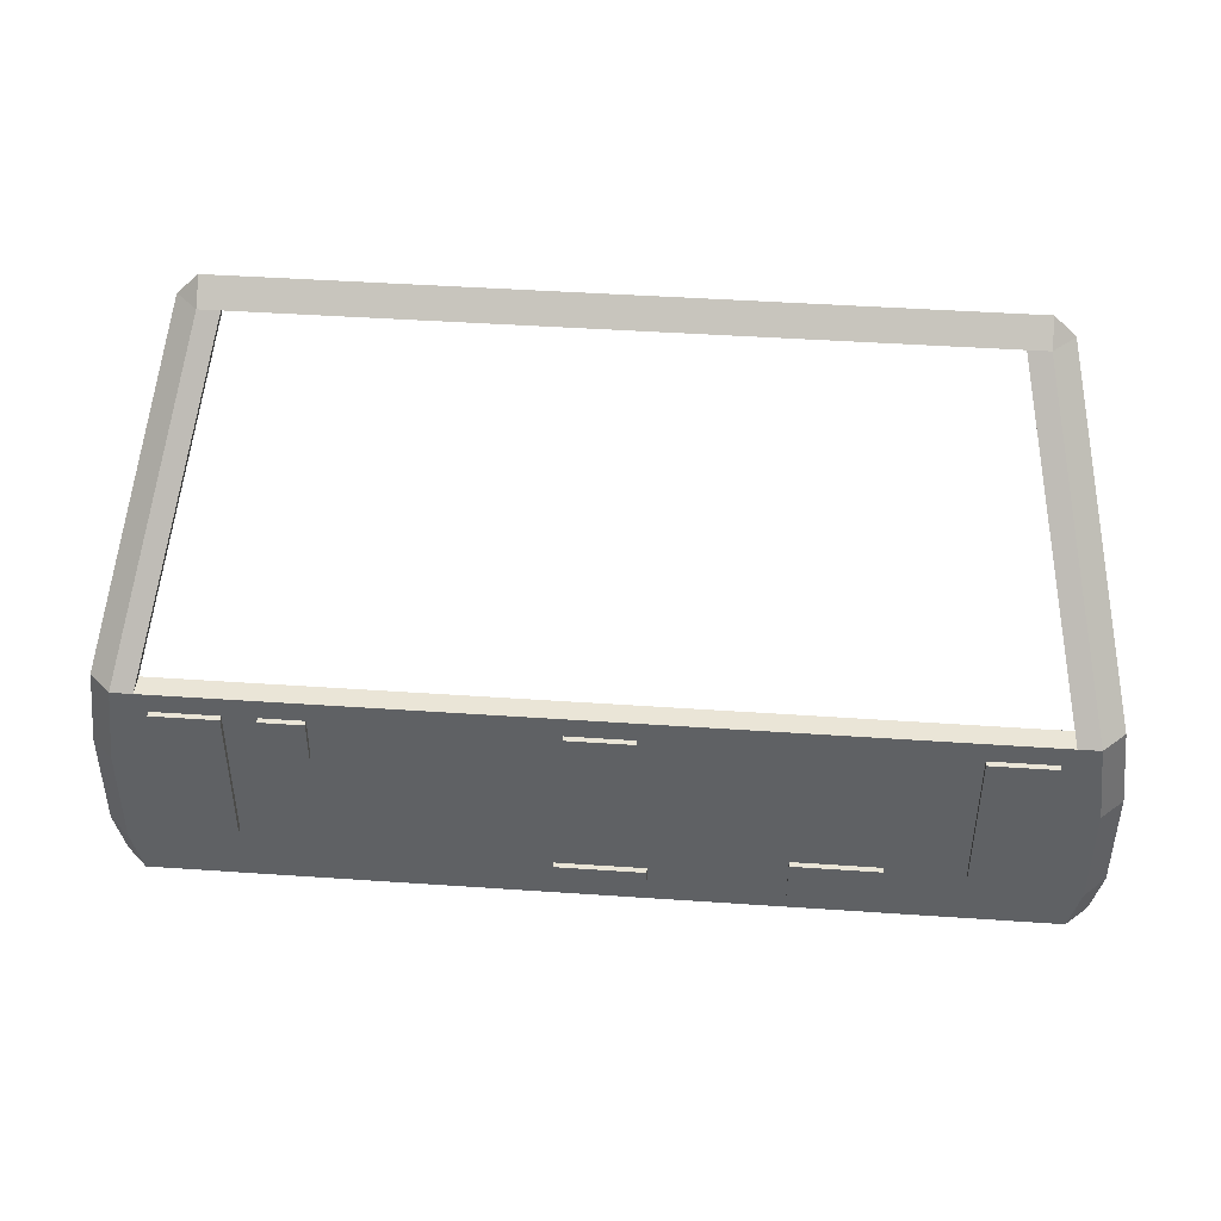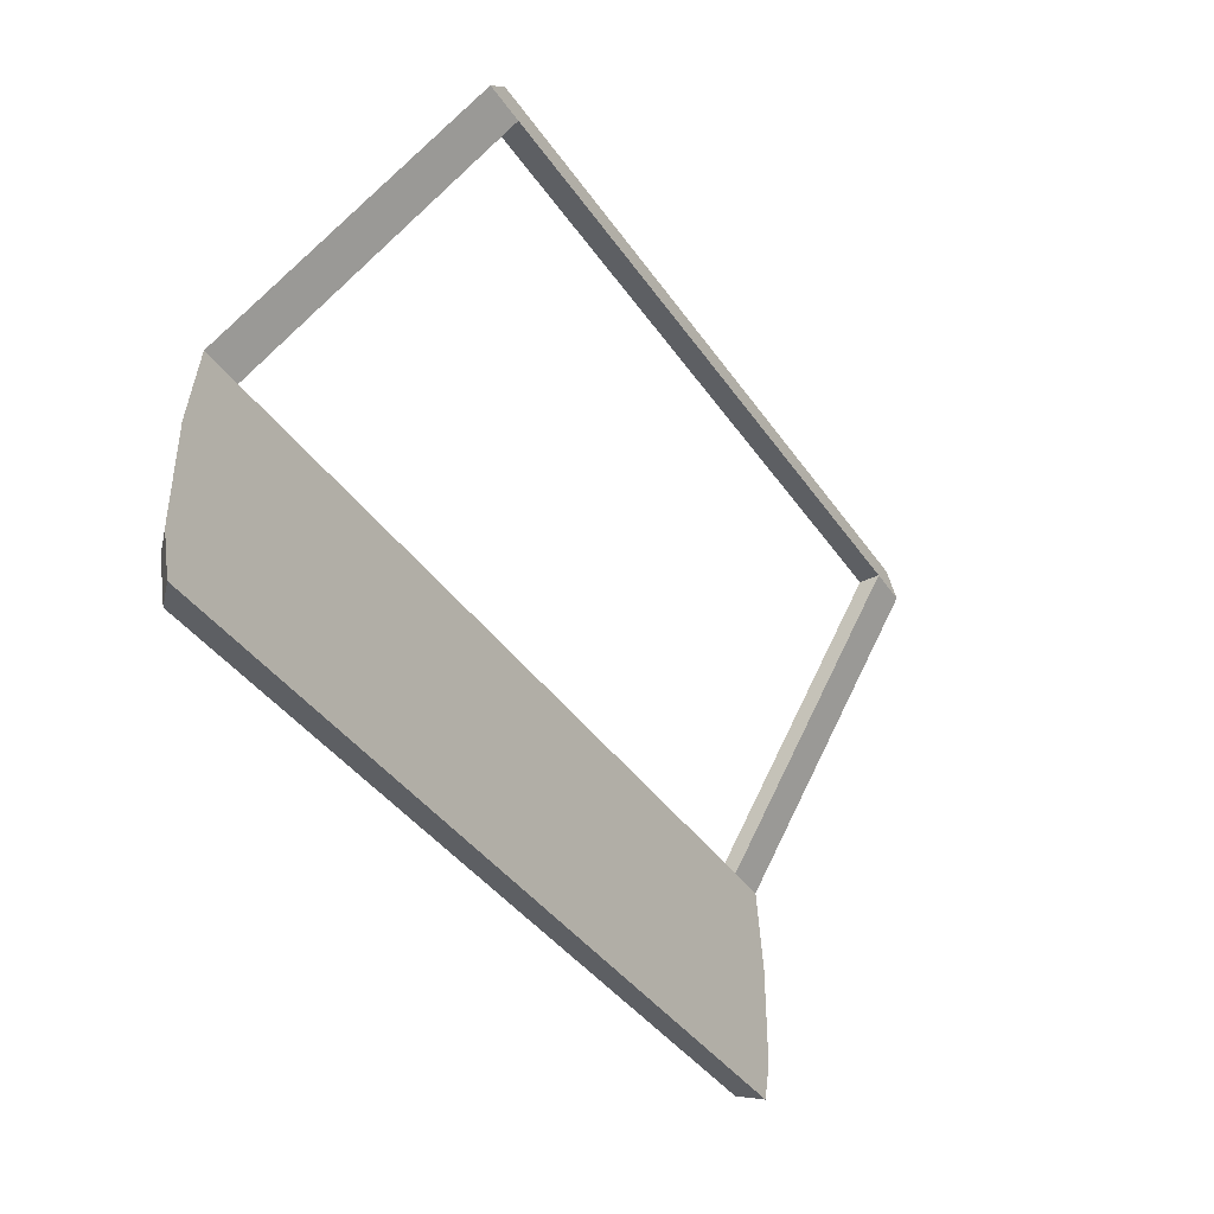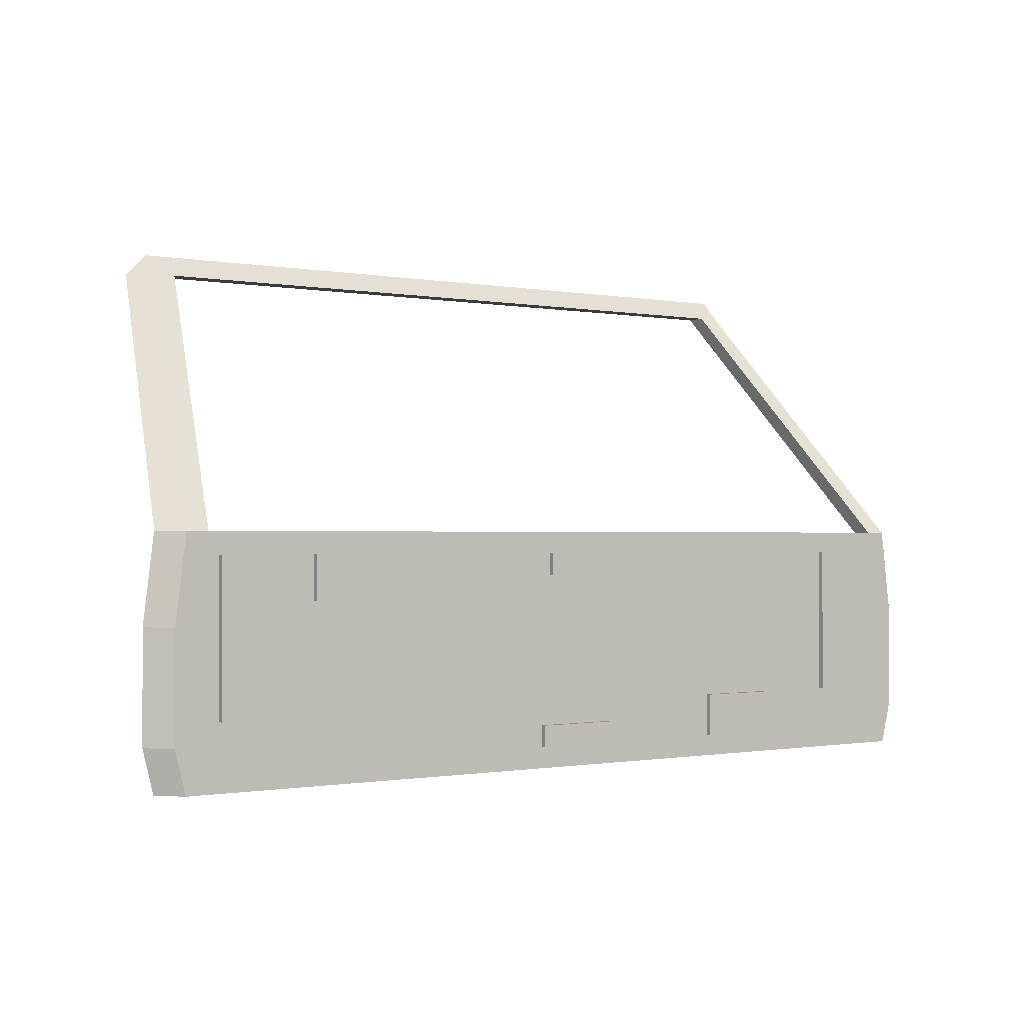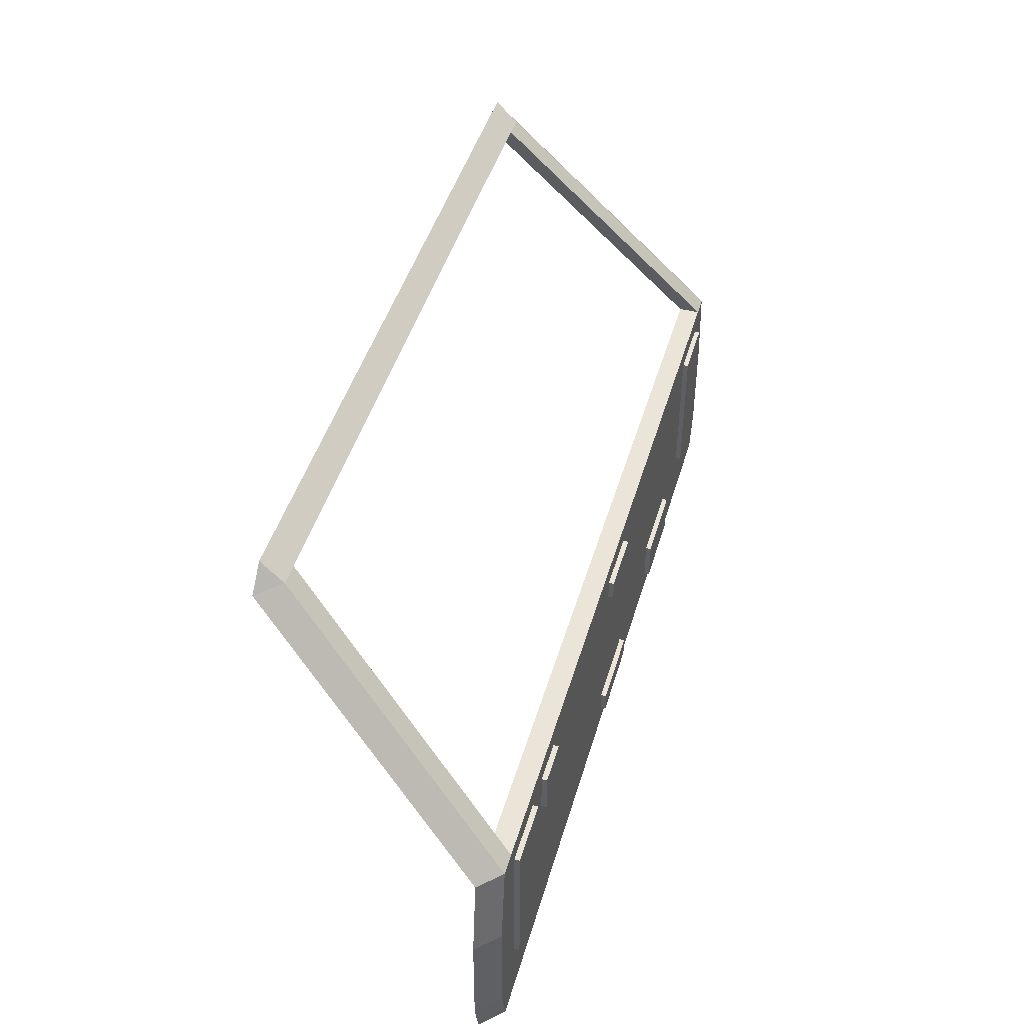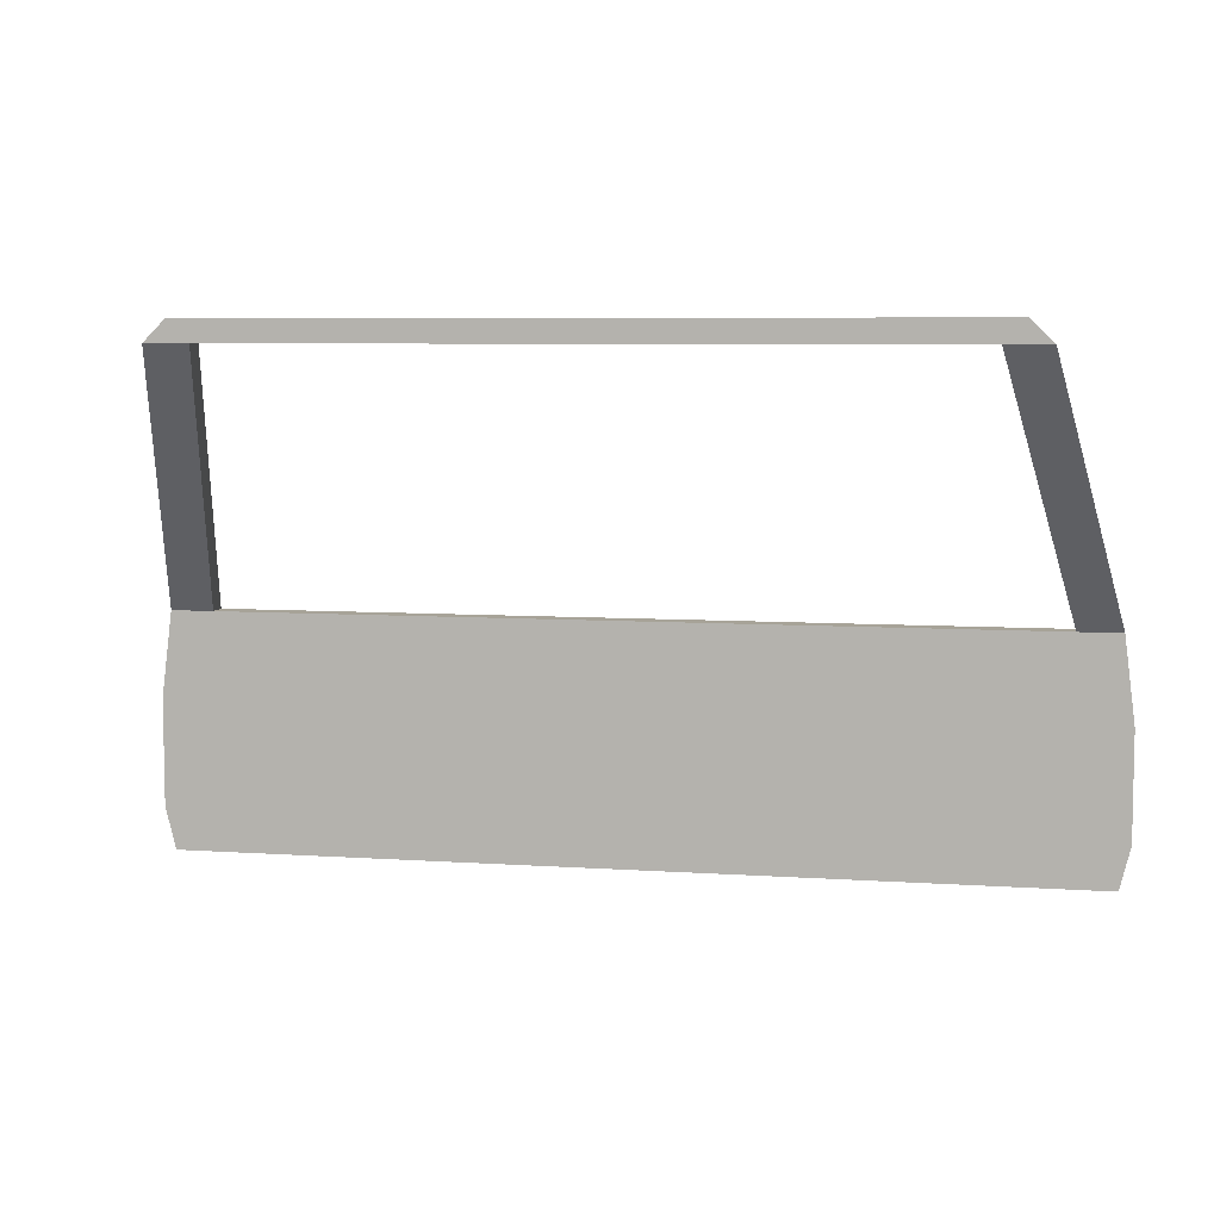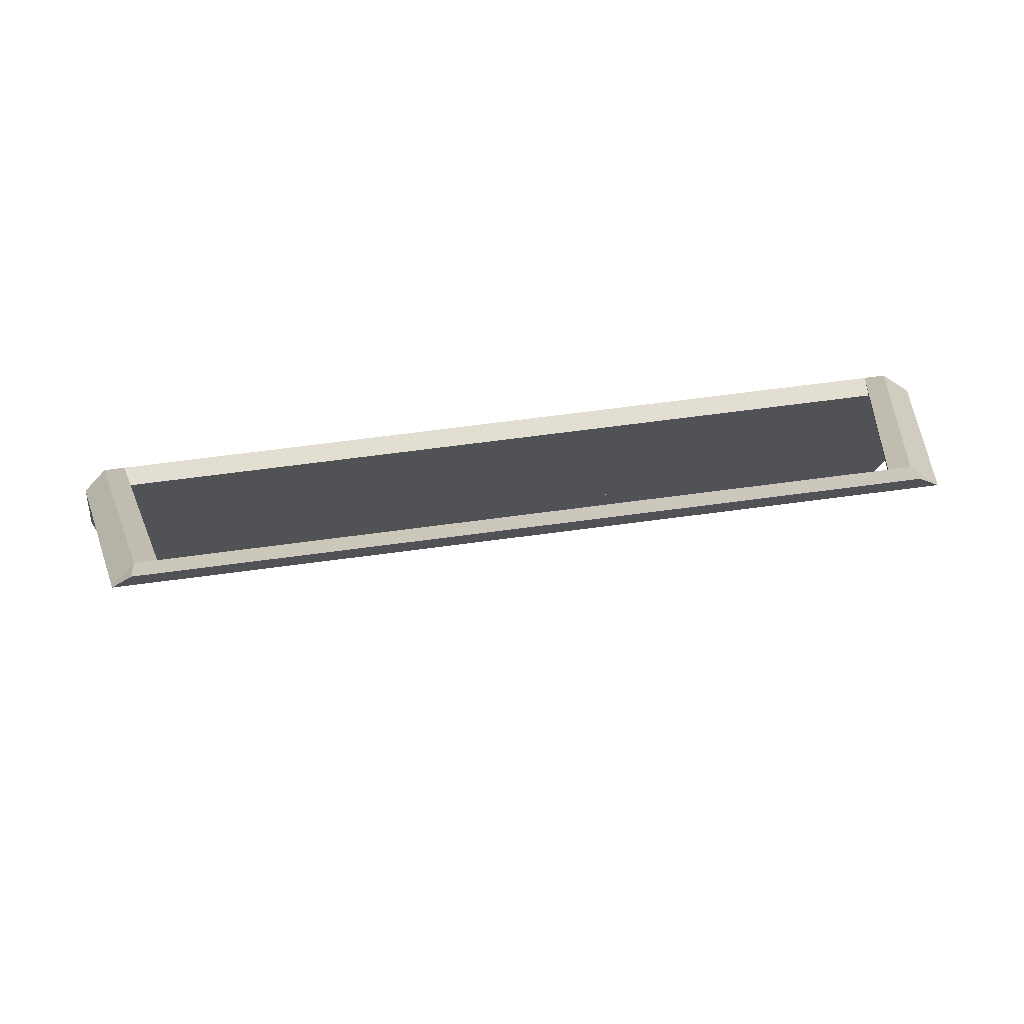
<metadata>
{"format":"obj","ext":"obj","renderer":"f3d","projection":"perspective","resolution":1024,"background":"white","views":[{"elev":44.2,"azim":-175.4,"up":"+Y"},{"elev":-39.9,"azim":-58.8,"up":"+Y"},{"elev":-0.8,"azim":145.7,"up":"+Y"},{"elev":44.9,"azim":105.9,"up":"+Y"},{"elev":6.8,"azim":11.1,"up":"+Y"},{"elev":67.9,"azim":-7.6,"up":"+Y"}]}
</metadata>
<code>
o $&RightTurnLight_ff6600_FFC00_111
v -1.156 -0.5312 -0.2969
v -0.9688 -0.5312 -0.2969
v -0.9688 -0.5938 -0.2969
v -1.156 -0.5938 -0.2969
f 1 2 3 4
o $&LeftTurnLight_ff6600_FFC00_111
v 0.9688 -0.5312 -0.2969
v 1.156 -0.5312 -0.2969
v 1.156 -0.5938 -0.2969
v 0.9688 -0.5938 -0.2969
f 5 6 7 8
o $&BackupLight_ffffcc_FFFFF_111
v -1.156 -0.2812 -0.2969
v -0.9688 -0.2812 -0.2969
v -0.9688 -0.4062 -0.2969
v -1.156 -0.4062 -0.2969
v 0.9688 -0.2812 -0.2969
v 1.156 -0.2812 -0.2969
v 1.156 -0.4062 -0.2969
v 0.9688 -0.4062 -0.2969
f 9 10 11 12
f 13 14 15 16
o $&BrakeLight_e60000_FFFFF_111
v -1.156 -0.1562 -0.2969
v -0.9688 -0.1562 -0.2969
v -0.9688 -0.2812 -0.2969
v -1.156 -0.2812 -0.2969
v 0.9688 -0.1562 -0.2969
v 1.156 -0.1562 -0.2969
v 1.156 -0.2812 -0.2969
v 0.9688 -0.2812 -0.2969
v -0.09375 -0.1562 -0.2969
v 0.09375 -0.1562 -0.2969
v 0.09375 -0.2188 -0.2969
v -0.09375 -0.2188 -0.2969
f 17 18 19 20
f 21 22 23 24
f 25 26 27 28
o $&RunningLight_e60000_FFFFF_111
v -1.156 -0.4062 -0.2969
v -0.9688 -0.4062 -0.2969
v -0.9688 -0.5312 -0.2969
v -1.156 -0.5312 -0.2969
v 0.9688 -0.4062 -0.2969
v 1.156 -0.4062 -0.2969
v 1.156 -0.5312 -0.2969
v 0.9688 -0.5312 -0.2969
f 29 30 31 32
f 33 34 35 36
o $boot
v -1.281 -0.6562 -0.2812
v -1.344 -0.6562 -0.2188
v 1.344 -0.6562 -0.2188
v 1.281 -0.6562 -0.2812
v 1.25 -0.7812 -0.2812
v 1.312 -0.7812 -0.2188
v -1.312 -0.7812 -0.2188
v -1.25 -0.7812 -0.2812
v -1.281 -0.3438 -0.2812
v -1.344 -0.3438 -0.2188
v 1.344 -0.3438 -0.2188
v 1.281 -0.3438 -0.2812
v 1.281 -0.6562 -0.2812
v 1.344 -0.6562 -0.2188
v -1.344 -0.6562 -0.2188
v -1.281 -0.6562 -0.2812
v -1.25 -0.09375 -0.2812
v -1.312 -0.09375 -0.2188
v 1.312 -0.09375 -0.2188
v 1.25 -0.09375 -0.2812
v 1.281 -0.3438 -0.2812
v 1.344 -0.3438 -0.2188
v -1.344 -0.3438 -0.2188
v -1.281 -0.3438 -0.2812
v 1 0.6562 0.3438
v 1 0.6562 0.4062
v 1.125 0.6562 0.4062
v 1.062 0.6562 0.3438
v 1.25 -0.09375 -0.2812
v 1.312 -0.09375 -0.2188
v 1.188 -0.09375 -0.2188
v 1.188 -0.09375 -0.2812
v -1.062 0.6562 0.3438
v -1.125 0.6562 0.4062
v -1 0.6562 0.4062
v -1 0.6562 0.3438
v -1.188 -0.09375 -0.2812
v -1.188 -0.09375 -0.2188
v -1.312 -0.09375 -0.2188
v -1.25 -0.09375 -0.2812
v -1.062 0.6562 0.3438
v -1.062 0.7188 0.4062
v 1.062 0.7188 0.4062
v 1.062 0.6562 0.3438
v 1.062 0.6562 0.3438
v 1.125 0.6562 0.4062
v -1.125 0.6562 0.4062
v -1.062 0.6562 0.3438
v -1.156 -0.1562 -0.2969
v -1.156 -0.1562 -0.2344
v -0.9688 -0.1562 -0.2344
v -0.9688 -0.1562 -0.2969
v -0.9688 -0.2812 -0.2969
v -0.9688 -0.2812 -0.2344
v -1.156 -0.2812 -0.2344
v -1.156 -0.2812 -0.2969
v -1.156 -0.2812 -0.2969
v -1.156 -0.2812 -0.2344
v -0.9688 -0.2812 -0.2344
v -0.9688 -0.2812 -0.2969
v -0.9688 -0.4062 -0.2969
v -0.9688 -0.4062 -0.2344
v -1.156 -0.4062 -0.2344
v -1.156 -0.4062 -0.2969
v -1.156 -0.4062 -0.2969
v -1.156 -0.4062 -0.2344
v -0.9688 -0.4062 -0.2344
v -0.9688 -0.4062 -0.2969
v -0.9688 -0.5312 -0.2969
v -0.9688 -0.5312 -0.2344
v -1.156 -0.5312 -0.2344
v -1.156 -0.5312 -0.2969
v -1.156 -0.5312 -0.2969
v -1.156 -0.5312 -0.2344
v -0.9688 -0.5312 -0.2344
v -0.9688 -0.5312 -0.2969
v -0.9688 -0.5938 -0.2969
v -0.9688 -0.5938 -0.2344
v -1.156 -0.5938 -0.2344
v -1.156 -0.5938 -0.2969
v 0.9688 -0.5312 -0.2969
v 0.9688 -0.5312 -0.2344
v 1.156 -0.5312 -0.2344
v 1.156 -0.5312 -0.2969
v 1.156 -0.5938 -0.2969
v 1.156 -0.5938 -0.2344
v 0.9688 -0.5938 -0.2344
v 0.9688 -0.5938 -0.2969
v 0.9688 -0.4062 -0.2969
v 0.9688 -0.4062 -0.2344
v 1.156 -0.4062 -0.2344
v 1.156 -0.4062 -0.2969
v 1.156 -0.5312 -0.2969
v 1.156 -0.5312 -0.2344
v 0.9688 -0.5312 -0.2344
v 0.9688 -0.5312 -0.2969
v 0.9688 -0.2812 -0.2969
v 0.9688 -0.2812 -0.2344
v 1.156 -0.2812 -0.2344
v 1.156 -0.2812 -0.2969
v 1.156 -0.4062 -0.2969
v 1.156 -0.4062 -0.2344
v 0.9688 -0.4062 -0.2344
v 0.9688 -0.4062 -0.2969
v 0.9688 -0.1562 -0.2969
v 0.9688 -0.1562 -0.2344
v 1.156 -0.1562 -0.2344
v 1.156 -0.1562 -0.2969
v 1.156 -0.2812 -0.2969
v 1.156 -0.2812 -0.2344
v 0.9688 -0.2812 -0.2344
v 0.9688 -0.2812 -0.2969
v -0.75 -0.5938 -0.2969
v -0.75 -0.5938 -0.2344
v -0.5 -0.5938 -0.2344
v -0.5 -0.5938 -0.2969
v -0.5 -0.7188 -0.2969
v -0.5 -0.7188 -0.2344
v -0.75 -0.7188 -0.2344
v -0.75 -0.7188 -0.2969
v -0.09375 -0.1562 -0.2969
v -0.09375 -0.1562 -0.2344
v 0.09375 -0.1562 -0.2344
v 0.09375 -0.1562 -0.2969
v 0.09375 -0.2188 -0.2969
v 0.09375 -0.2188 -0.2344
v -0.09375 -0.2188 -0.2344
v -0.09375 -0.2188 -0.2969
v -0.125 -0.6562 -0.2969
v -0.125 -0.6562 -0.2344
v 0.125 -0.6562 -0.2344
v 0.125 -0.6562 -0.2969
v 0.125 -0.7188 -0.2969
v 0.125 -0.7188 -0.2344
v -0.125 -0.7188 -0.2344
v -0.125 -0.7188 -0.2969
v 0.75 -0.1562 -0.2969
v 0.75 -0.1562 -0.2344
v 0.875 -0.1562 -0.2344
v 0.875 -0.1562 -0.2969
v 0.875 -0.2812 -0.2969
v 0.875 -0.2812 -0.2344
v 0.75 -0.2812 -0.2344
v 0.75 -0.2812 -0.2969
f 37 38 39 40
f 41 42 43 44
f 38 37 44 43
f 40 39 42 41
f 39 38 43 42
f 37 40 41 44
f 45 46 47 48
f 49 50 51 52
f 46 45 52 51
f 48 47 50 49
f 47 46 51 50
f 45 48 49 52
f 53 54 55 56
f 57 58 59 60
f 54 53 60 59
f 56 55 58 57
f 55 54 59 58
f 53 56 57 60
f 61 62 63 64
f 65 66 67 68
f 62 61 68 67
f 64 63 66 65
f 63 62 67 66
f 61 64 65 68
f 69 70 71 72
f 73 74 75 76
f 70 69 76 75
f 72 71 74 73
f 71 70 75 74
f 69 72 73 76
f 77 78 79 80
f 81 82 83 84
f 78 77 84 83
f 80 79 82 81
f 79 78 83 82
f 77 80 81 84
f 85 86 87 88
f 89 90 91 92
f 86 85 92 91
f 88 87 90 89
f 87 86 91 90
f 93 94 95 96
f 97 98 99 100
f 94 93 100 99
f 96 95 98 97
f 95 94 99 98
f 101 102 103 104
f 105 106 107 108
f 102 101 108 107
f 104 103 106 105
f 103 102 107 106
f 109 110 111 112
f 113 114 115 116
f 110 109 116 115
f 112 111 114 113
f 111 110 115 114
f 117 118 119 120
f 121 122 123 124
f 118 117 124 123
f 120 119 122 121
f 119 118 123 122
f 125 126 127 128
f 129 130 131 132
f 126 125 132 131
f 128 127 130 129
f 127 126 131 130
f 133 134 135 136
f 137 138 139 140
f 134 133 140 139
f 136 135 138 137
f 135 134 139 138
f 141 142 143 144
f 145 146 147 148
f 142 141 148 147
f 144 143 146 145
f 143 142 147 146
f 149 150 151 152
f 153 154 155 156
f 150 149 156 155
f 152 151 154 153
f 151 150 155 154
f 149 152 153 156
f 157 158 159 160
f 161 162 163 164
f 158 157 164 163
f 160 159 162 161
f 159 158 163 162
f 165 166 167 168
f 169 170 171 172
f 166 165 172 171
f 168 167 170 169
f 167 166 171 170
f 165 168 169 172
f 173 174 175 176
f 177 178 179 180
f 174 173 180 179
f 176 175 178 177
f 175 174 179 178
f 173 176 177 180

</code>
